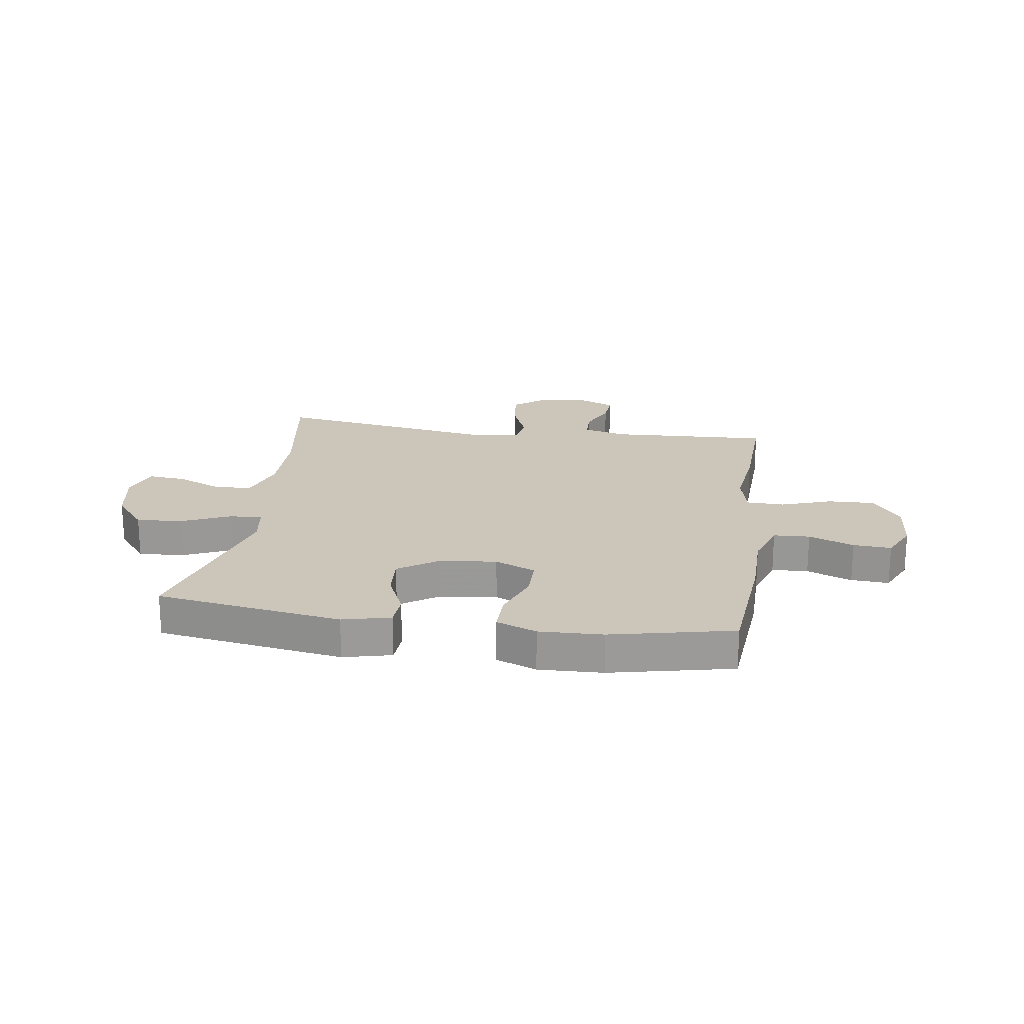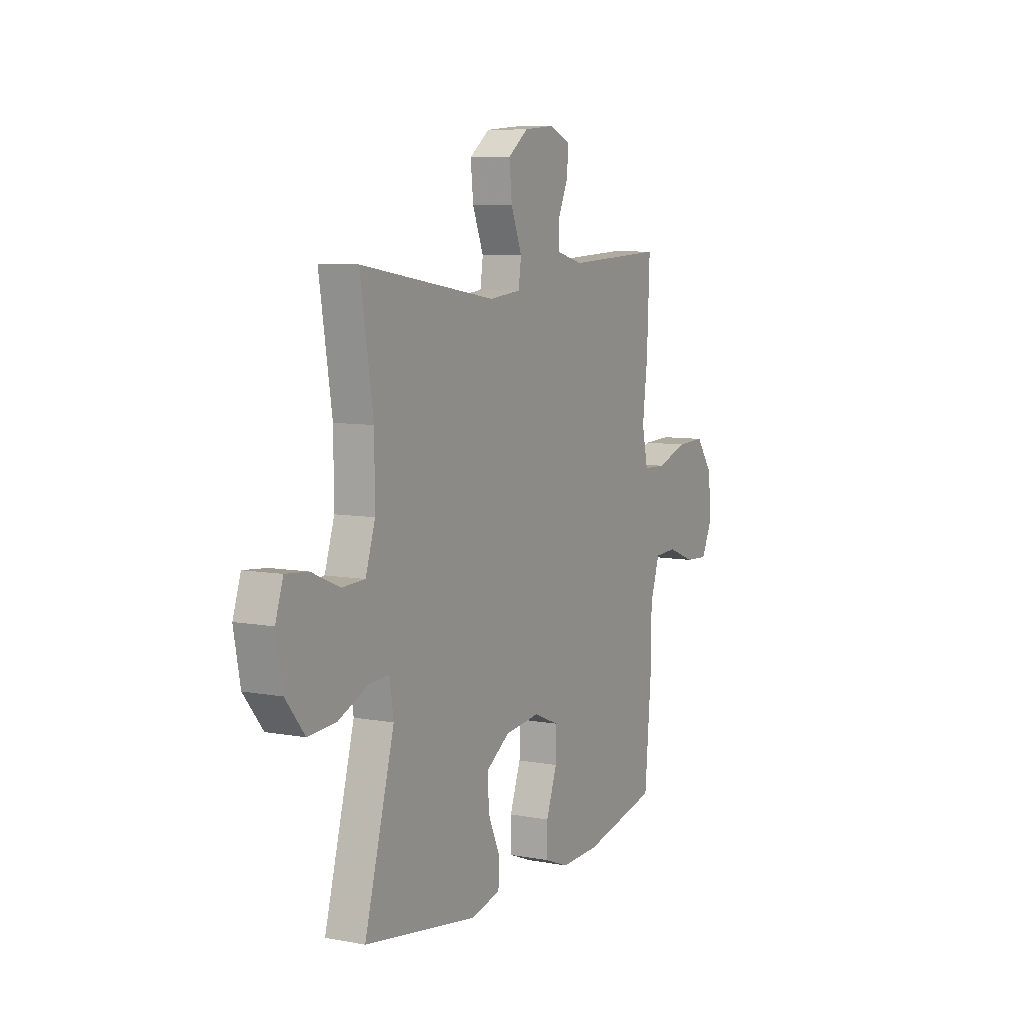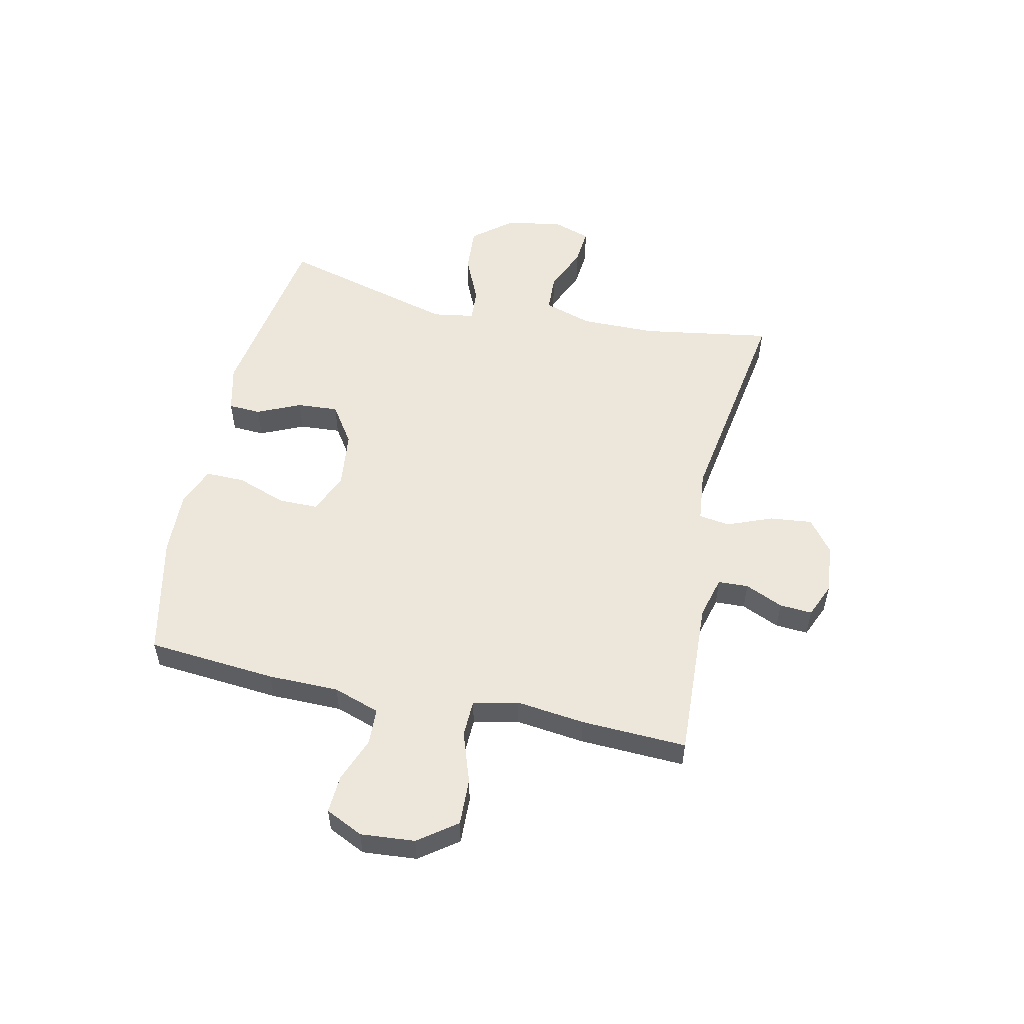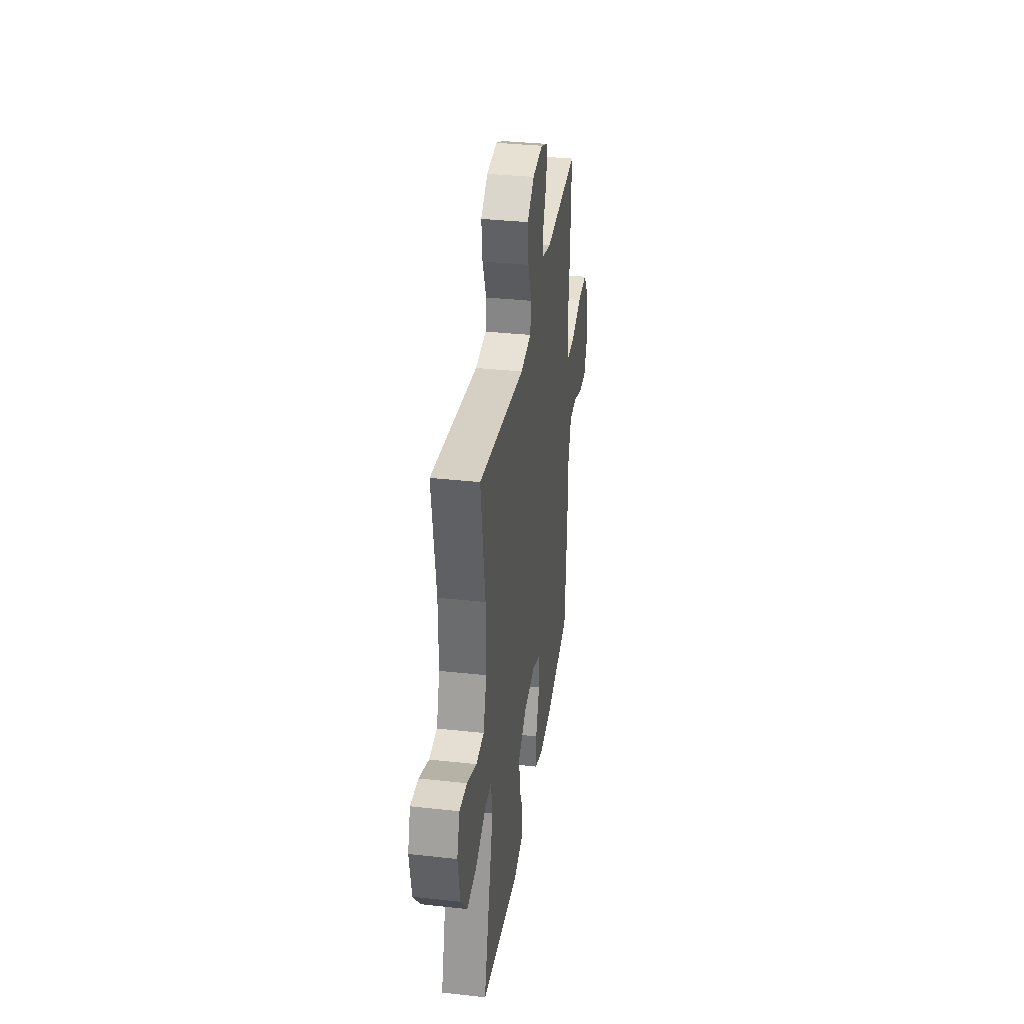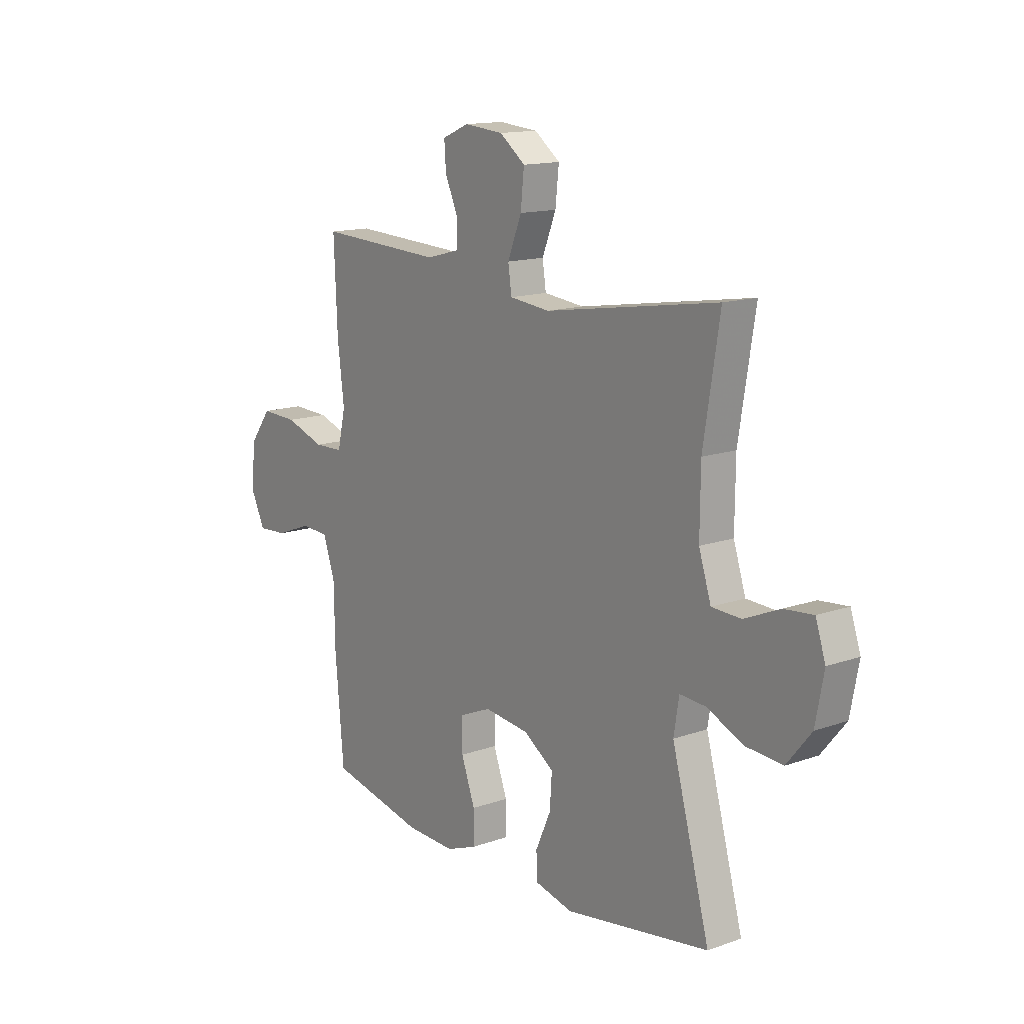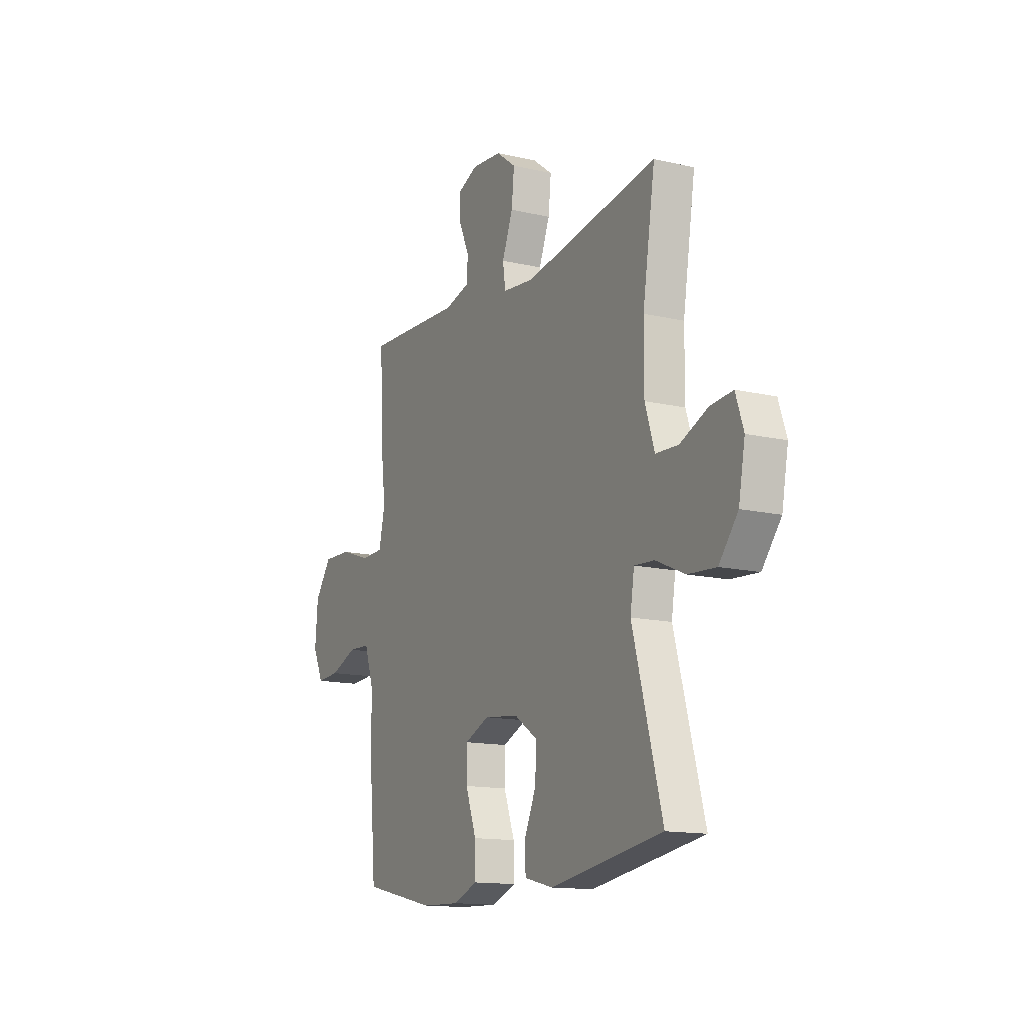
<metadata>
{"format":"obj","ext":"obj","renderer":"f3d","projection":"perspective","resolution":1024,"background":"white","views":[{"elev":21.0,"azim":-171.7,"up":"+Y"},{"elev":7.6,"azim":117.7,"up":"+Z"},{"elev":53.8,"azim":-77.7,"up":"+Y"},{"elev":34.8,"azim":98.4,"up":"+Z"},{"elev":14.2,"azim":52.2,"up":"+Z"},{"elev":-14.1,"azim":62.9,"up":"+Z"}]}
</metadata>
<code>
v -0.5 0.07 0.5
v -0.212 0.07 0.486
v -0.136 0.07 0.506
v -0.134 0.07 0.56
v -0.164 0.07 0.628
v -0.168 0.07 0.686
v -0.107 0.07 0.712
v -0.017 0.07 0.704
v 0.042 0.07 0.659
v 0.034 0.07 0.583
v 0.002 0.07 0.503
v 0.01 0.07 0.447
v 0.103 0.07 0.437
v 0.5 0.07 0.5
v 0.463 0.07 0.268
v 0.462 0.07 0.133
v 0.49 0.07 0.046
v 0.557 0.07 0.043
v 0.639 0.07 0.078
v 0.705 0.07 0.084
v 0.728 0.07 0.015
v 0.709 0.07 -0.086
v 0.653 0.07 -0.155
v 0.57 0.07 -0.149
v 0.484 0.07 -0.111
v 0.425 0.07 -0.107
v 0.413 0.07 -0.182
v 0.5 0.07 -0.5
v 0.167 0.07 -0.552
v 0.081 0.07 -0.531
v 0.078 0.07 -0.473
v 0.113 0.07 -0.395
v 0.118 0.07 -0.321
v 0.048 0.07 -0.274
v -0.055 0.07 -0.262
v -0.128 0.07 -0.293
v -0.128 0.07 -0.365
v -0.096 0.07 -0.453
v -0.095 0.07 -0.524
v -0.167 0.07 -0.552
v -0.281 0.07 -0.548
v -0.5 0.07 -0.5
v -0.52 0.07 -0.27
v -0.521 0.07 -0.143
v -0.549 0.07 -0.06
v -0.614 0.07 -0.057
v -0.695 0.07 -0.088
v -0.763 0.07 -0.092
v -0.795 0.07 -0.025
v -0.787 0.07 0.072
v -0.737 0.07 0.14
v -0.653 0.07 0.137
v -0.562 0.07 0.106
v -0.495 0.07 0.108
v -0.477 0.07 0.188
v -0.492 0.07 0.311
v -0.5 0 0.5
v -0.212 0 0.486
v -0.136 0 0.506
v -0.134 0 0.56
v -0.164 0 0.628
v -0.168 0 0.686
v -0.107 0 0.712
v -0.017 0 0.704
v 0.042 0 0.659
v 0.034 0 0.583
v 0.002 0 0.503
v 0.01 0 0.447
v 0.103 0 0.437
v 0.5 0 0.5
v 0.463 0 0.268
v 0.462 0 0.133
v 0.49 0 0.046
v 0.557 0 0.043
v 0.639 0 0.078
v 0.705 0 0.084
v 0.728 0 0.015
v 0.709 0 -0.086
v 0.653 0 -0.155
v 0.57 0 -0.149
v 0.484 0 -0.111
v 0.425 0 -0.107
v 0.413 0 -0.182
v 0.5 0 -0.5
v 0.167 0 -0.552
v 0.081 0 -0.531
v 0.078 0 -0.473
v 0.113 0 -0.395
v 0.118 0 -0.321
v 0.048 0 -0.274
v -0.055 0 -0.262
v -0.128 0 -0.293
v -0.128 0 -0.365
v -0.096 0 -0.453
v -0.095 0 -0.524
v -0.167 0 -0.552
v -0.281 0 -0.548
v -0.5 0 -0.5
v -0.52 0 -0.27
v -0.521 0 -0.143
v -0.549 0 -0.06
v -0.614 0 -0.057
v -0.695 0 -0.088
v -0.763 0 -0.092
v -0.795 0 -0.025
v -0.787 0 0.072
v -0.737 0 0.14
v -0.653 0 0.137
v -0.562 0 0.106
v -0.495 0 0.108
v -0.477 0 0.188
v -0.492 0 0.311
f 55 56 1 2
f 54 55 2 3
f 51 52 53
f 50 51 53
f 49 50 53
f 48 49 53
f 47 48 53
f 46 47 53
f 45 46 53 54
f 44 45 54 3
f 42 43 44
f 41 42 44
f 40 41 44
f 39 40 44
f 38 39 44
f 37 38 44
f 36 37 44 3
f 30 31 32
f 29 30 32
f 28 29 32
f 27 28 32
f 26 27 32 33
f 23 24 25
f 22 23 25
f 21 22 25
f 20 21 25
f 19 20 25
f 18 19 25
f 17 18 25 26
f 26 33 34
f 17 26 34
f 16 17 34
f 13 14 15
f 16 34 35
f 15 16 35
f 13 15 35
f 12 13 35
f 9 10 11
f 8 9 11
f 7 8 11
f 6 7 11
f 5 6 11
f 4 5 11
f 12 35 36
f 11 12 36
f 4 11 36
f 3 4 36
f 58 57 112 111
f 59 58 111 110
f 109 108 107
f 109 107 106
f 109 106 105
f 109 105 104
f 109 104 103
f 109 103 102
f 110 109 102 101
f 59 110 101 100
f 100 99 98
f 100 98 97
f 100 97 96
f 100 96 95
f 100 95 94
f 100 94 93
f 59 100 93 92
f 88 87 86
f 88 86 85
f 88 85 84
f 88 84 83
f 89 88 83 82
f 81 80 79
f 81 79 78
f 81 78 77
f 81 77 76
f 81 76 75
f 81 75 74
f 82 81 74 73
f 90 89 82
f 90 82 73
f 90 73 72
f 71 70 69
f 91 90 72
f 91 72 71
f 91 71 69
f 91 69 68
f 67 66 65
f 67 65 64
f 67 64 63
f 67 63 62
f 67 62 61
f 67 61 60
f 92 91 68
f 92 68 67
f 92 67 60
f 92 60 59
f 1 57 58 2
f 2 58 59 3
f 3 59 60 4
f 4 60 61 5
f 5 61 62 6
f 6 62 63 7
f 7 63 64 8
f 8 64 65 9
f 9 65 66 10
f 10 66 67 11
f 11 67 68 12
f 12 68 69 13
f 13 69 70 14
f 14 70 71 15
f 15 71 72 16
f 16 72 73 17
f 17 73 74 18
f 18 74 75 19
f 19 75 76 20
f 20 76 77 21
f 21 77 78 22
f 22 78 79 23
f 23 79 80 24
f 24 80 81 25
f 25 81 82 26
f 26 82 83 27
f 27 83 84 28
f 28 84 85 29
f 29 85 86 30
f 30 86 87 31
f 31 87 88 32
f 32 88 89 33
f 33 89 90 34
f 34 90 91 35
f 35 91 92 36
f 36 92 93 37
f 37 93 94 38
f 38 94 95 39
f 39 95 96 40
f 40 96 97 41
f 41 97 98 42
f 42 98 99 43
f 43 99 100 44
f 44 100 101 45
f 45 101 102 46
f 46 102 103 47
f 47 103 104 48
f 48 104 105 49
f 49 105 106 50
f 50 106 107 51
f 51 107 108 52
f 52 108 109 53
f 53 109 110 54
f 54 110 111 55
f 55 111 112 56
f 56 112 57 1

</code>
